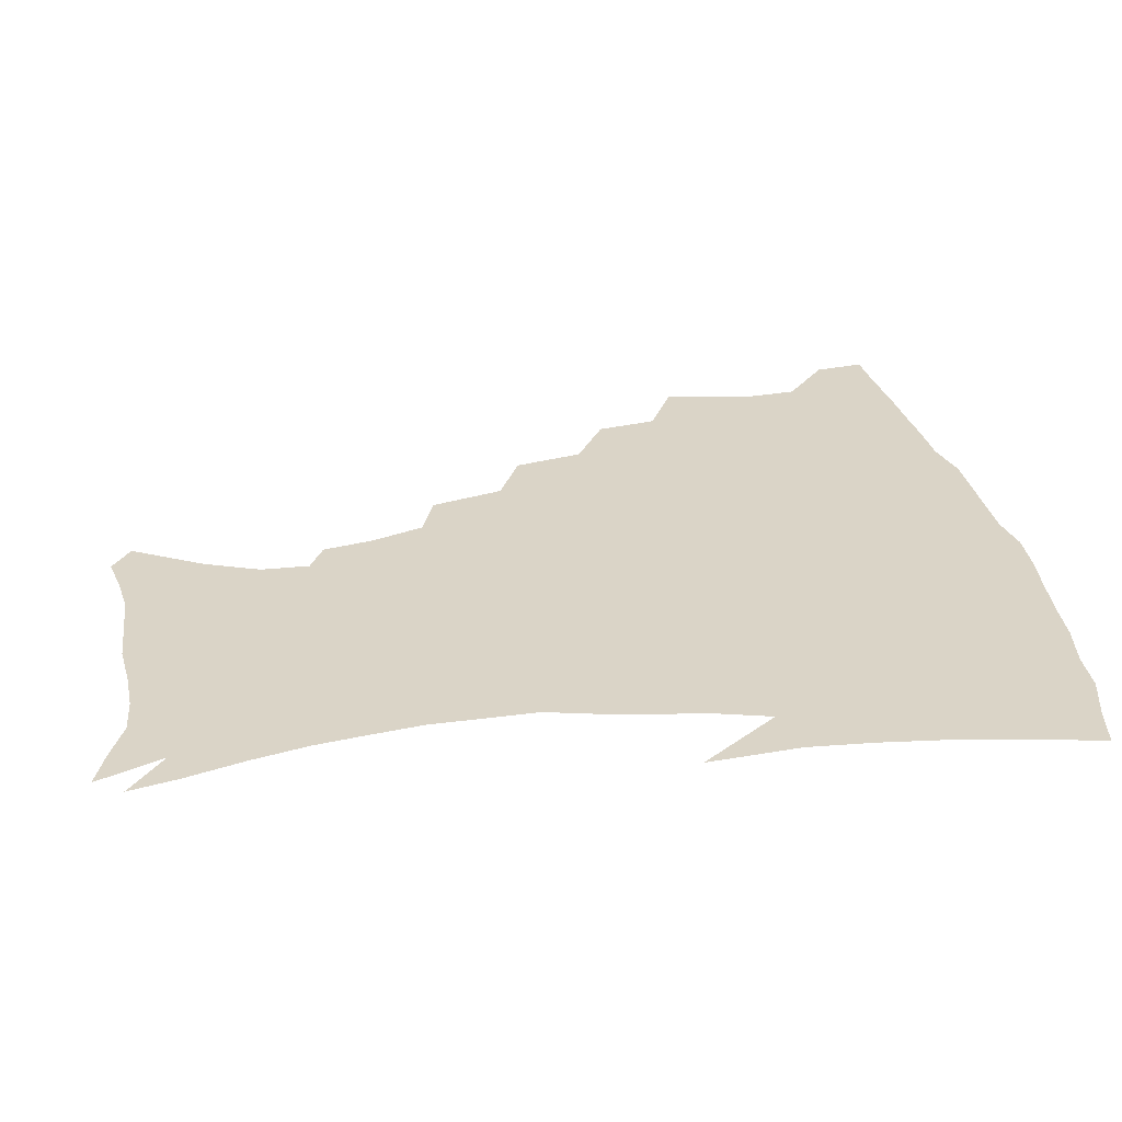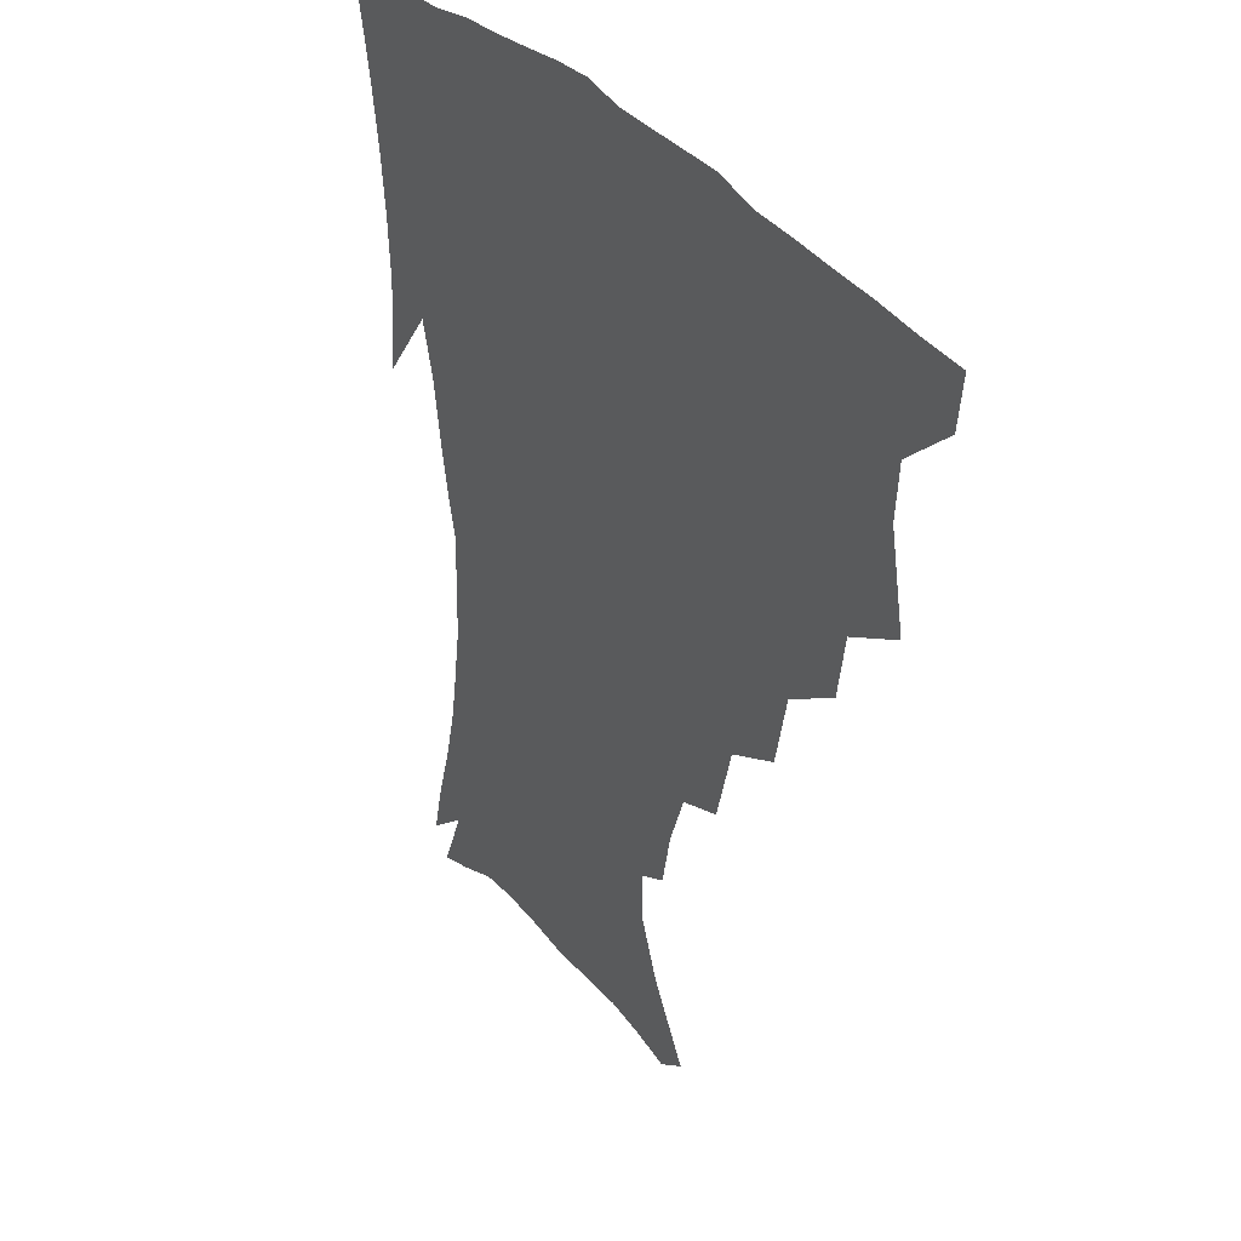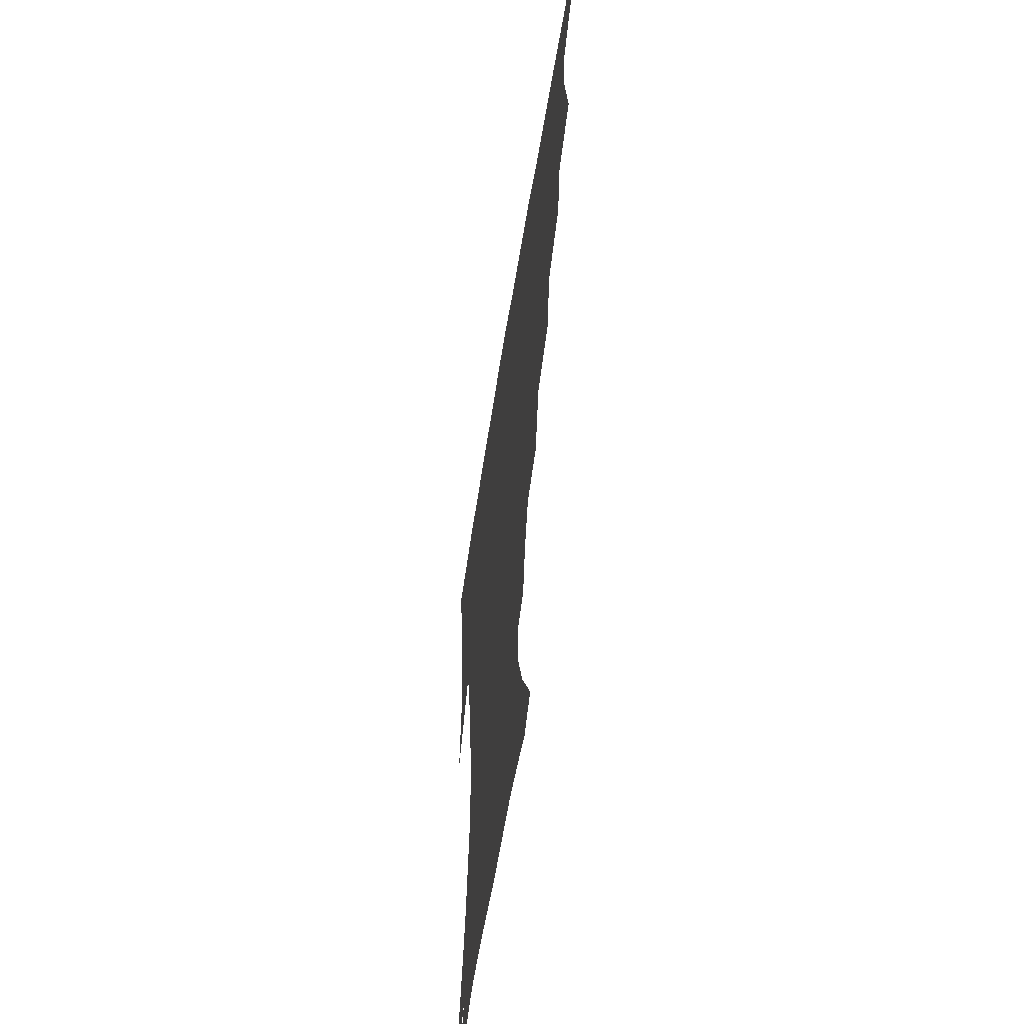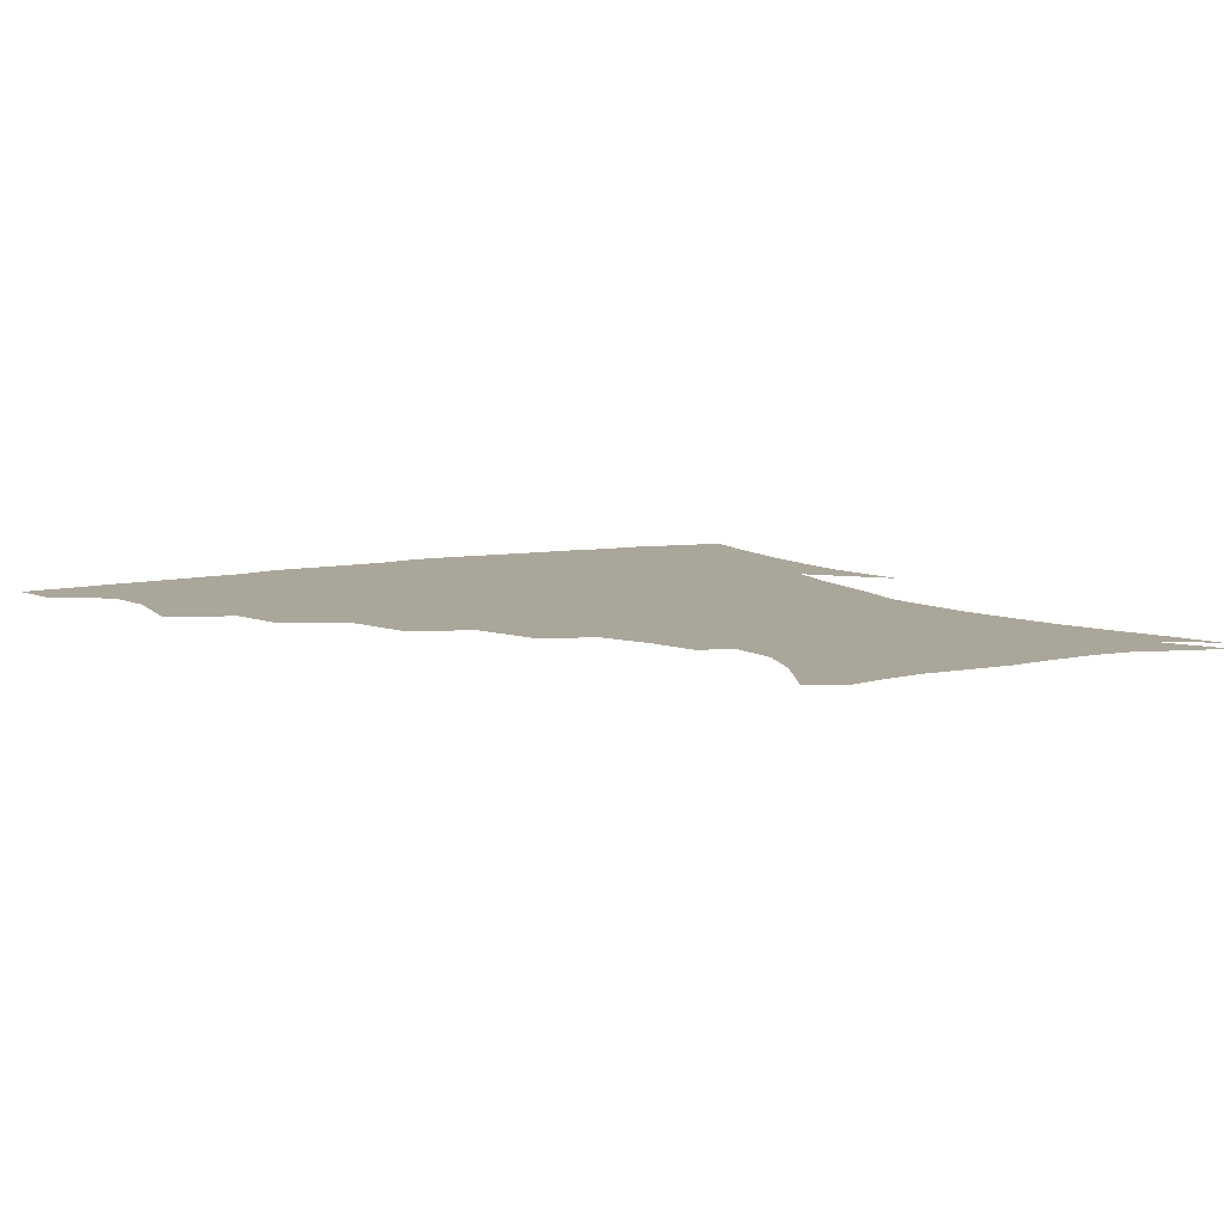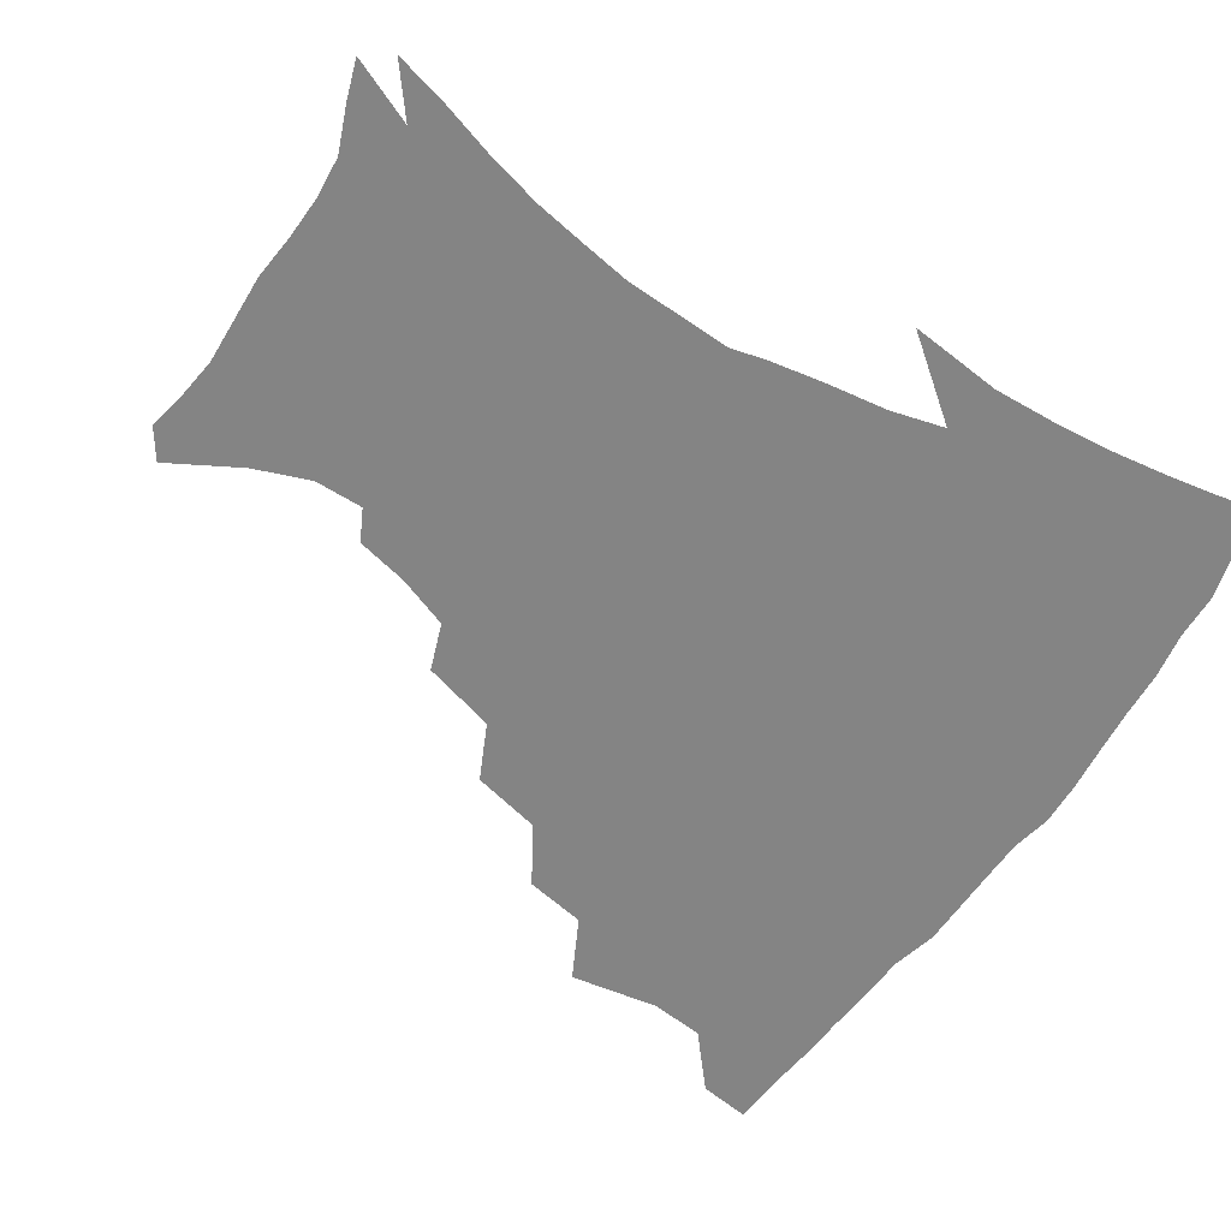
<metadata>
{"format":"obj","ext":"obj","renderer":"f3d","projection":"perspective","resolution":1024,"background":"white","views":[{"elev":28.9,"azim":79.8,"up":"+Z"},{"elev":34.4,"azim":-123.1,"up":"+Y"},{"elev":-57.0,"azim":-98.9,"up":"+Y"},{"elev":7.8,"azim":-32.3,"up":"+Z"},{"elev":-61.4,"azim":56.2,"up":"+Z"}]}
</metadata>
<code>
v 437.8 401.2 0
v 435.8 417.9 0
v 451.3 339.4 0
v 456.8 368.5 0
v 455.3 386.1 0
v 454.3 402.6 0
v 452.4 419 0
v 474.5 308.8 0
v 471.2 328.9 0
v 474.3 355.7 0
v 473.5 373.2 0
v 471.4 388.7 0
v 469.7 404.4 0
v 468 420.6 0
v 498.2 274.3 0
v 493.3 297.2 0
v 492.6 323.7 0
v 490 340.8 0
v 490.6 360.7 0
v 488.9 375.9 0
v 487 390.6 0
v 485.1 405.8 0
v 483.6 421.4 0
v 523.1 241 0
v 516.5 265.3 0
v 511 286.3 0
v 508.8 311.2 0
v 507.8 331.2 0
v 507 349 0
v 504.7 362.8 0
v 503.4 377.7 0
v 501.7 392.2 0
v 500.3 406.7 0
v 498.7 422.6 0
v 548.2 200.9 0
v 544.7 218.1 0
v 538.4 235.2 0
v 532.3 256.5 0
v 527.7 277.1 0
v 523.9 295 0
v 522 314.6 0
v 521.9 335.6 0
v 520.7 351.1 0
v 519.2 365.1 0
v 517.7 379.2 0
v 516.3 393.6 0
v 514.8 408.5 0
v 513.6 423.2 0
v 537.8 138.4 0
v 551.1 161.5 0
v 558.1 179.5 0
v 558.5 195.5 0
v 555.6 214.2 0
v 551.5 228.8 0
v 546.8 247 0
v 542.5 264.3 0
v 539.7 286.5 0
v 537.7 304.6 0
v 536.7 322.7 0
v 535.4 338.1 0
v 534.5 352.7 0
v 533.6 366.8 0
v 531.8 380.5 0
v 530.9 394.6 0
v 529.5 409.5 0
v 528.5 426.9 0
v 547.6 131.5 0
v 556.1 149.5 0
v 565.4 172 0
v 566.7 185.4 0
v 566.2 204.6 0
v 563.6 222.9 0
v 560.1 240 0
v 556.5 254.5 0
v 553.6 272.7 0
v 551.7 292.4 0
v 550.4 309.3 0
v 549.9 326.3 0
v 548.5 339.1 0
v 548.3 354.4 0
v 547.8 368.1 0
v 547 381.5 0
v 545.8 395.3 0
v 544 410.8 0
v 542.7 427 0
v 560 134 0
v 570.2 156.4 0
v 575.8 178 0
v 575.9 194 0
v 574.5 211.3 0
v 572.2 231 0
v 569.4 244.7 0
v 566.9 262.1 0
v 565.3 280.3 0
v 563.6 295.5 0
v 562.8 312.1 0
v 562.7 328.6 0
v 561.9 341.1 0
v 562 355.6 0
v 561.5 368.9 0
v 560.9 382.1 0
v 560.2 395.5 0
v 558.8 410 0
v 556.8 427 0
v 573.7 135.7 0
v 582.7 161.6 0
v 584.7 178.6 0
v 584.7 197.5 0
v 583.3 212.9 0
v 581 232.8 0
v 579.2 247.8 0
v 577.3 264 0
v 576.3 283.3 0
v 575.7 300.1 0
v 575.3 315.1 0
v 575.1 328.9 0
v 575.2 342.7 0
v 575.6 356.9 0
v 574.8 369.4 0
v 574.7 382.5 0
v 574.2 395.9 0
v 572.6 411 0
v 570.8 427.2 0
v 588.3 134.9 0
v 593.5 162.2 0
v 594.5 182.4 0
v 593.6 199.8 0
v 592.3 220.3 0
v 590.5 235.5 0
v 589.2 250.7 0
v 587.9 266.7 0
v 587.4 286.5 0
v 587.3 302.3 0
v 587.3 315.3 0
v 587.6 329.5 0
v 588 343.6 0
v 588.7 357.2 0
v 589.3 370.3 0
v 588.8 382.9 0
v 588.2 396.1 0
v 586.5 412.1 0
v 584.3 429.8 0
v 603.7 134.1 0
v 604.4 163.5 0
v 604 184.6 0
v 603 201.7 0
v 601.4 220.2 0
v 599.8 236.5 0
v 599.2 253.1 0
v 598.6 269.2 0
v 598.3 286.2 0
v 598.6 301.3 0
v 599.1 315.2 0
v 599.9 330.4 0
v 600.4 342.7 0
v 601.9 358.2 0
v 602.3 370.4 0
v 602.3 383.2 0
v 601.8 396.8 0
v 601 411.4 0
v 598.6 429 0
v 619.3 135.5 0
v 616.5 158 0
v 614 182.2 0
v 612.2 201.5 0
v 610.5 220.6 0
v 610.1 233.1 0
v 608.9 252.1 0
v 608.8 269 0
v 609.1 285 0
v 609.8 300 0
v 610.8 316.9 0
v 611.9 329.5 0
v 613.3 344.4 0
v 614.2 357.9 0
v 615.3 370 0
v 616.2 382.9 0
v 616.4 396 0
v 615.7 410.4 0
v 613.5 427.3 0
v 633.3 135.8 0
v 627.8 157.3 0
v 623.8 182 0
v 621.5 201.1 0
v 619.7 219.4 0
v 619.2 235.8 0
v 618.8 251.5 0
v 619.2 266.2 0
v 619.8 281.9 0
v 621 297.2 0
v 622.2 313.4 0
v 623.6 329.5 0
v 625.4 343.1 0
v 626.7 355.8 0
v 628.3 369.4 0
v 629.6 382.3 0
v 630.4 395.4 0
v 630.2 409.4 0
v 628.5 425.8 0
v 646.3 134.6 0
v 639.5 154.7 0
v 634 179.5 0
v 631.3 198.2 0
v 629.3 216.2 0
v 629.2 230.2 0
v 628.2 248.6 0
v 629 263.4 0
v 630.3 277.3 0
v 631.6 294.2 0
v 633.2 311.4 0
v 635.5 324.8 0
v 637.1 342.2 0
v 639 354.5 0
v 641 368.5 0
v 642.7 381.5 0
v 644.7 394.2 0
v 644.9 407.7 0
v 643.2 424.8 0
v 660.5 128.7 0
v 651 152.2 0
v 646.2 171.9 0
v 641.7 193.1 0
v 638.8 212.2 0
v 638 227.8 0
v 638.1 242.5 0
v 638.6 258.3 0
v 640.1 273.2 0
v 641.8 290.2 0
v 644.2 306.4 0
v 646.7 322.3 0
v 648.8 338.4 0
v 651 353.5 0
v 653.5 366.4 0
v 655.4 379.4 0
v 657.6 393.1 0
v 659 406.2 0
v 658.8 422.1 0
v 673.2 124.2 0
v 664.3 145.6 0
v 658.3 165.4 0
v 654.2 183.6 0
v 650.2 203.1 0
v 648.7 219.2 0
v 647.9 235.1 0
v 648.1 251.2 0
v 649.1 268 0
v 652.1 281.5 0
v 654.9 298.4 0
v 657.7 316.7 0
v 660.2 334.9 0
v 663.1 348.7 0
v 665.7 365.2 0
v 668.4 378.6 0
v 670.7 391.5 0
v 672.6 405 0
v 673.3 421.5 0
v 679.5 133.2 0
v 675.7 149.2 0
v 669.8 168.7 0
v 665.3 187.1 0
v 662.8 202.8 0
v 660.2 220.7 0
v 659.9 235.8 0
v 659.4 255.2 0
v 662.7 268 0
v 665.9 284.6 0
v 669.1 304.8 0
v 674 322.2 0
v 674.4 345.4 0
v 677.5 360.6 0
v 681 374.6 0
v 683.8 389.1 0
v 686.5 402.7 0
v 689 417.3 0
v 693.9 295.9 0
v 691.3 326.3 0
v 692.6 347.2 0
v 694.7 366.6 0
v 697.6 384.3 0
v 700.5 399.8 0
v 703.8 414.5 0
f 5 6 1
f 1 6 2
f 6 7 2
f 9 10 3
f 3 10 4
f 10 11 4
f 4 11 5
f 11 12 5
f 5 12 6
f 12 13 6
f 6 13 7
f 13 14 7
f 16 17 8
f 8 17 9
f 17 18 9
f 9 18 10
f 18 19 10
f 10 19 11
f 19 20 11
f 11 20 12
f 20 21 12
f 12 21 13
f 21 22 13
f 13 22 14
f 22 23 14
f 25 26 15
f 15 26 16
f 26 27 16
f 16 27 17
f 27 28 17
f 17 28 18
f 28 29 18
f 18 29 19
f 29 30 19
f 19 30 20
f 30 31 20
f 20 31 21
f 31 32 21
f 21 32 22
f 32 33 22
f 22 33 23
f 33 34 23
f 37 38 24
f 24 38 25
f 38 39 25
f 25 39 26
f 39 40 26
f 26 40 27
f 40 41 27
f 27 41 28
f 41 42 28
f 28 42 29
f 42 43 29
f 29 43 30
f 43 44 30
f 30 44 31
f 44 45 31
f 31 45 32
f 45 46 32
f 32 46 33
f 46 47 33
f 33 47 34
f 47 48 34
f 52 53 35
f 35 53 36
f 53 54 36
f 36 54 37
f 54 55 37
f 37 55 38
f 55 56 38
f 38 56 39
f 56 57 39
f 39 57 40
f 57 58 40
f 40 58 41
f 58 59 41
f 41 59 42
f 59 60 42
f 42 60 43
f 60 61 43
f 43 61 44
f 61 62 44
f 44 62 45
f 62 63 45
f 45 63 46
f 63 64 46
f 46 64 47
f 64 65 47
f 47 65 48
f 65 66 48
f 67 68 49
f 49 68 50
f 68 69 50
f 50 69 51
f 69 70 51
f 51 70 52
f 70 71 52
f 52 71 53
f 71 72 53
f 53 72 54
f 72 73 54
f 54 73 55
f 73 74 55
f 55 74 56
f 74 75 56
f 56 75 57
f 75 76 57
f 57 76 58
f 76 77 58
f 58 77 59
f 77 78 59
f 59 78 60
f 78 79 60
f 60 79 61
f 79 80 61
f 61 80 62
f 80 81 62
f 62 81 63
f 81 82 63
f 63 82 64
f 82 83 64
f 64 83 65
f 83 84 65
f 65 84 66
f 84 85 66
f 67 86 68
f 86 87 68
f 68 87 69
f 87 88 69
f 69 88 70
f 88 89 70
f 70 89 71
f 89 90 71
f 71 90 72
f 90 91 72
f 72 91 73
f 91 92 73
f 73 92 74
f 92 93 74
f 74 93 75
f 93 94 75
f 75 94 76
f 94 95 76
f 76 95 77
f 95 96 77
f 77 96 78
f 96 97 78
f 78 97 79
f 97 98 79
f 79 98 80
f 98 99 80
f 80 99 81
f 99 100 81
f 81 100 82
f 100 101 82
f 82 101 83
f 101 102 83
f 83 102 84
f 102 103 84
f 84 103 85
f 103 104 85
f 86 105 87
f 105 106 87
f 87 106 88
f 106 107 88
f 88 107 89
f 107 108 89
f 89 108 90
f 108 109 90
f 90 109 91
f 109 110 91
f 91 110 92
f 110 111 92
f 92 111 93
f 111 112 93
f 93 112 94
f 112 113 94
f 94 113 95
f 113 114 95
f 95 114 96
f 114 115 96
f 96 115 97
f 115 116 97
f 97 116 98
f 116 117 98
f 98 117 99
f 117 118 99
f 99 118 100
f 118 119 100
f 100 119 101
f 119 120 101
f 101 120 102
f 120 121 102
f 102 121 103
f 121 122 103
f 103 122 104
f 122 123 104
f 105 124 106
f 124 125 106
f 106 125 107
f 125 126 107
f 107 126 108
f 126 127 108
f 108 127 109
f 127 128 109
f 109 128 110
f 128 129 110
f 110 129 111
f 129 130 111
f 111 130 112
f 130 131 112
f 112 131 113
f 131 132 113
f 113 132 114
f 132 133 114
f 114 133 115
f 133 134 115
f 115 134 116
f 134 135 116
f 116 135 117
f 135 136 117
f 117 136 118
f 136 137 118
f 118 137 119
f 137 138 119
f 119 138 120
f 138 139 120
f 120 139 121
f 139 140 121
f 121 140 122
f 140 141 122
f 122 141 123
f 141 142 123
f 124 143 125
f 143 144 125
f 125 144 126
f 144 145 126
f 126 145 127
f 145 146 127
f 127 146 128
f 146 147 128
f 128 147 129
f 147 148 129
f 129 148 130
f 148 149 130
f 130 149 131
f 149 150 131
f 131 150 132
f 150 151 132
f 132 151 133
f 151 152 133
f 133 152 134
f 152 153 134
f 134 153 135
f 153 154 135
f 135 154 136
f 154 155 136
f 136 155 137
f 155 156 137
f 137 156 138
f 156 157 138
f 138 157 139
f 157 158 139
f 139 158 140
f 158 159 140
f 140 159 141
f 159 160 141
f 141 160 142
f 160 161 142
f 143 162 144
f 162 163 144
f 144 163 145
f 163 164 145
f 145 164 146
f 164 165 146
f 146 165 147
f 165 166 147
f 147 166 148
f 166 167 148
f 148 167 149
f 167 168 149
f 149 168 150
f 168 169 150
f 150 169 151
f 169 170 151
f 151 170 152
f 170 171 152
f 152 171 153
f 171 172 153
f 153 172 154
f 172 173 154
f 154 173 155
f 173 174 155
f 155 174 156
f 174 175 156
f 156 175 157
f 175 176 157
f 157 176 158
f 176 177 158
f 158 177 159
f 177 178 159
f 159 178 160
f 178 179 160
f 160 179 161
f 179 180 161
f 162 181 163
f 181 182 163
f 163 182 164
f 182 183 164
f 164 183 165
f 183 184 165
f 165 184 166
f 184 185 166
f 166 185 167
f 185 186 167
f 167 186 168
f 186 187 168
f 168 187 169
f 187 188 169
f 169 188 170
f 188 189 170
f 170 189 171
f 189 190 171
f 171 190 172
f 190 191 172
f 172 191 173
f 191 192 173
f 173 192 174
f 192 193 174
f 174 193 175
f 193 194 175
f 175 194 176
f 194 195 176
f 176 195 177
f 195 196 177
f 177 196 178
f 196 197 178
f 178 197 179
f 197 198 179
f 179 198 180
f 198 199 180
f 181 200 182
f 200 201 182
f 182 201 183
f 201 202 183
f 183 202 184
f 202 203 184
f 184 203 185
f 203 204 185
f 185 204 186
f 204 205 186
f 186 205 187
f 205 206 187
f 187 206 188
f 206 207 188
f 188 207 189
f 207 208 189
f 189 208 190
f 208 209 190
f 190 209 191
f 209 210 191
f 191 210 192
f 210 211 192
f 192 211 193
f 211 212 193
f 193 212 194
f 212 213 194
f 194 213 195
f 213 214 195
f 195 214 196
f 214 215 196
f 196 215 197
f 215 216 197
f 197 216 198
f 216 217 198
f 198 217 199
f 217 218 199
f 200 219 201
f 219 220 201
f 201 220 202
f 220 221 202
f 202 221 203
f 221 222 203
f 203 222 204
f 222 223 204
f 204 223 205
f 223 224 205
f 205 224 206
f 224 225 206
f 206 225 207
f 225 226 207
f 207 226 208
f 226 227 208
f 208 227 209
f 227 228 209
f 209 228 210
f 228 229 210
f 210 229 211
f 229 230 211
f 211 230 212
f 230 231 212
f 212 231 213
f 231 232 213
f 213 232 214
f 232 233 214
f 214 233 215
f 233 234 215
f 215 234 216
f 234 235 216
f 216 235 217
f 235 236 217
f 217 236 218
f 236 237 218
f 219 238 220
f 238 239 220
f 220 239 221
f 239 240 221
f 221 240 222
f 240 241 222
f 222 241 223
f 241 242 223
f 223 242 224
f 242 243 224
f 224 243 225
f 243 244 225
f 225 244 226
f 244 245 226
f 226 245 227
f 245 246 227
f 227 246 228
f 246 247 228
f 228 247 229
f 247 248 229
f 229 248 230
f 248 249 230
f 230 249 231
f 249 250 231
f 231 250 232
f 250 251 232
f 232 251 233
f 251 252 233
f 233 252 234
f 252 253 234
f 234 253 235
f 253 254 235
f 235 254 236
f 254 255 236
f 236 255 237
f 255 256 237
f 239 257 240
f 257 258 240
f 240 258 241
f 258 259 241
f 241 259 242
f 259 260 242
f 242 260 243
f 260 261 243
f 243 261 244
f 261 262 244
f 244 262 245
f 262 263 245
f 245 263 246
f 263 264 246
f 246 264 247
f 264 265 247
f 247 265 248
f 265 266 248
f 248 266 249
f 266 267 249
f 249 267 250
f 267 268 250
f 250 268 251
f 268 269 251
f 251 269 252
f 269 270 252
f 252 270 253
f 270 271 253
f 253 271 254
f 271 272 254
f 254 272 255
f 272 273 255
f 255 273 256
f 273 274 256
f 268 275 269
f 275 276 269
f 269 276 270
f 276 277 270
f 270 277 271
f 277 278 271
f 271 278 272
f 278 279 272
f 272 279 273
f 279 280 273
f 273 280 274
f 280 281 274

</code>
